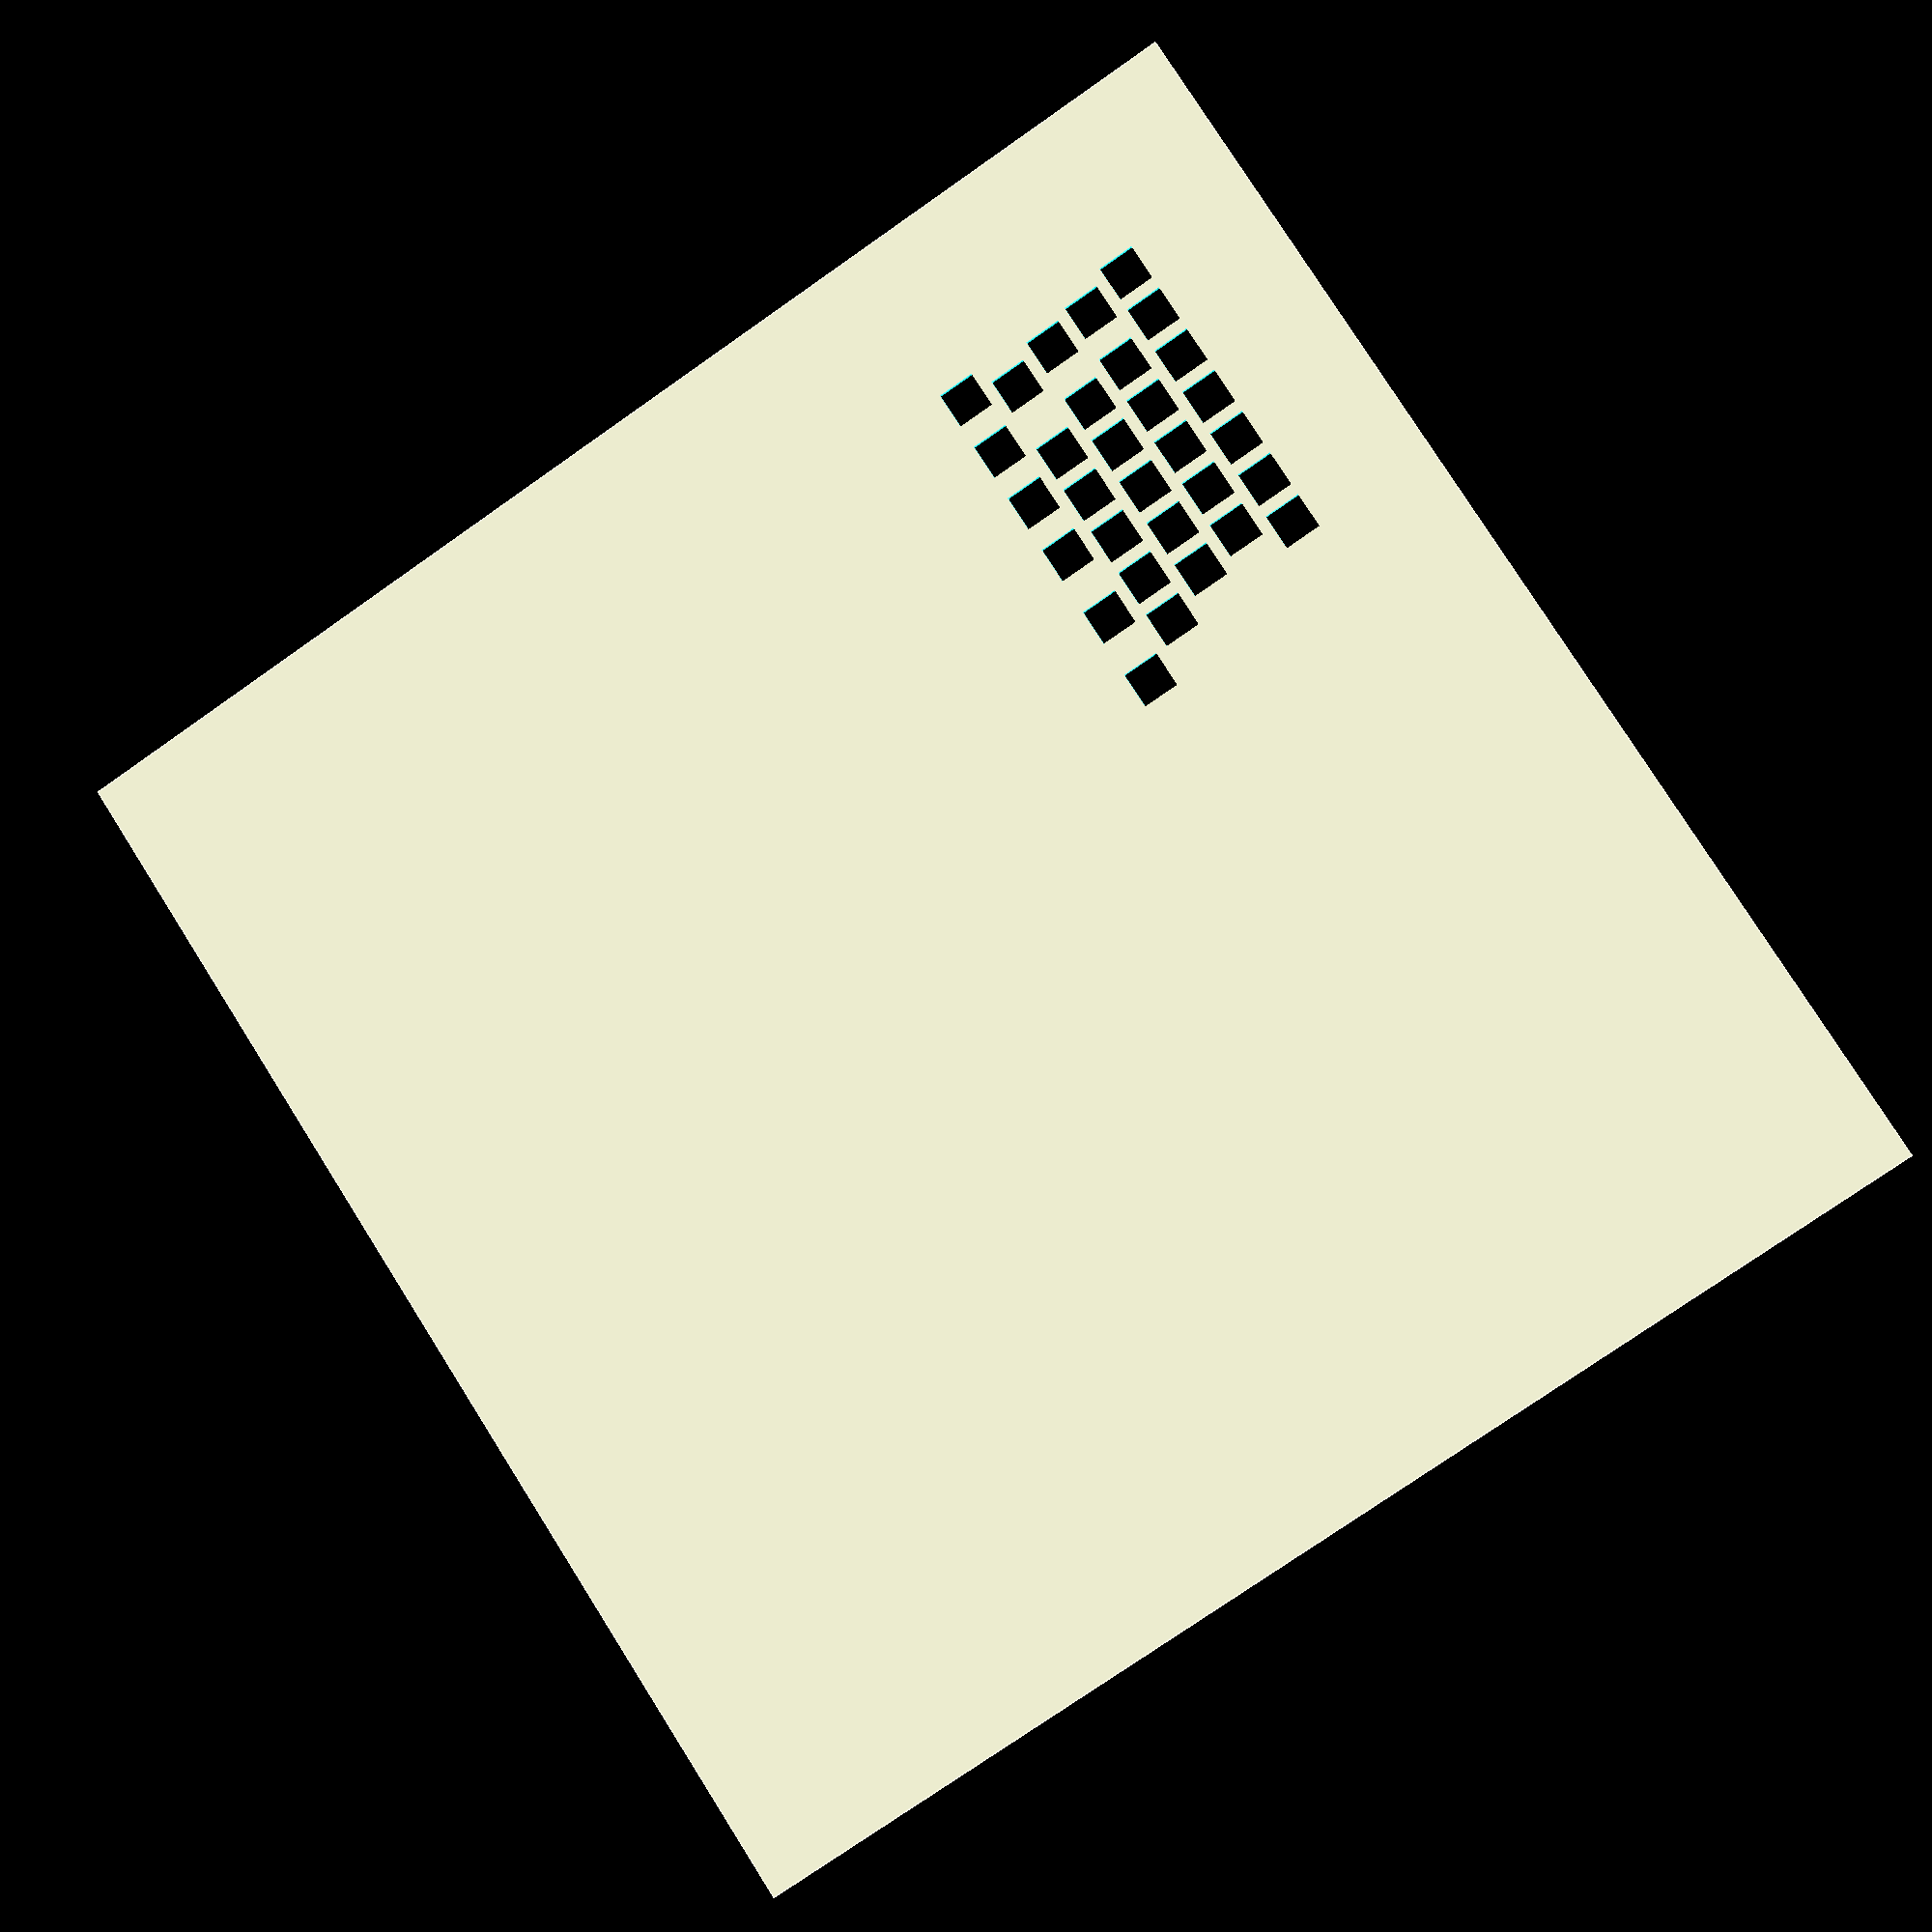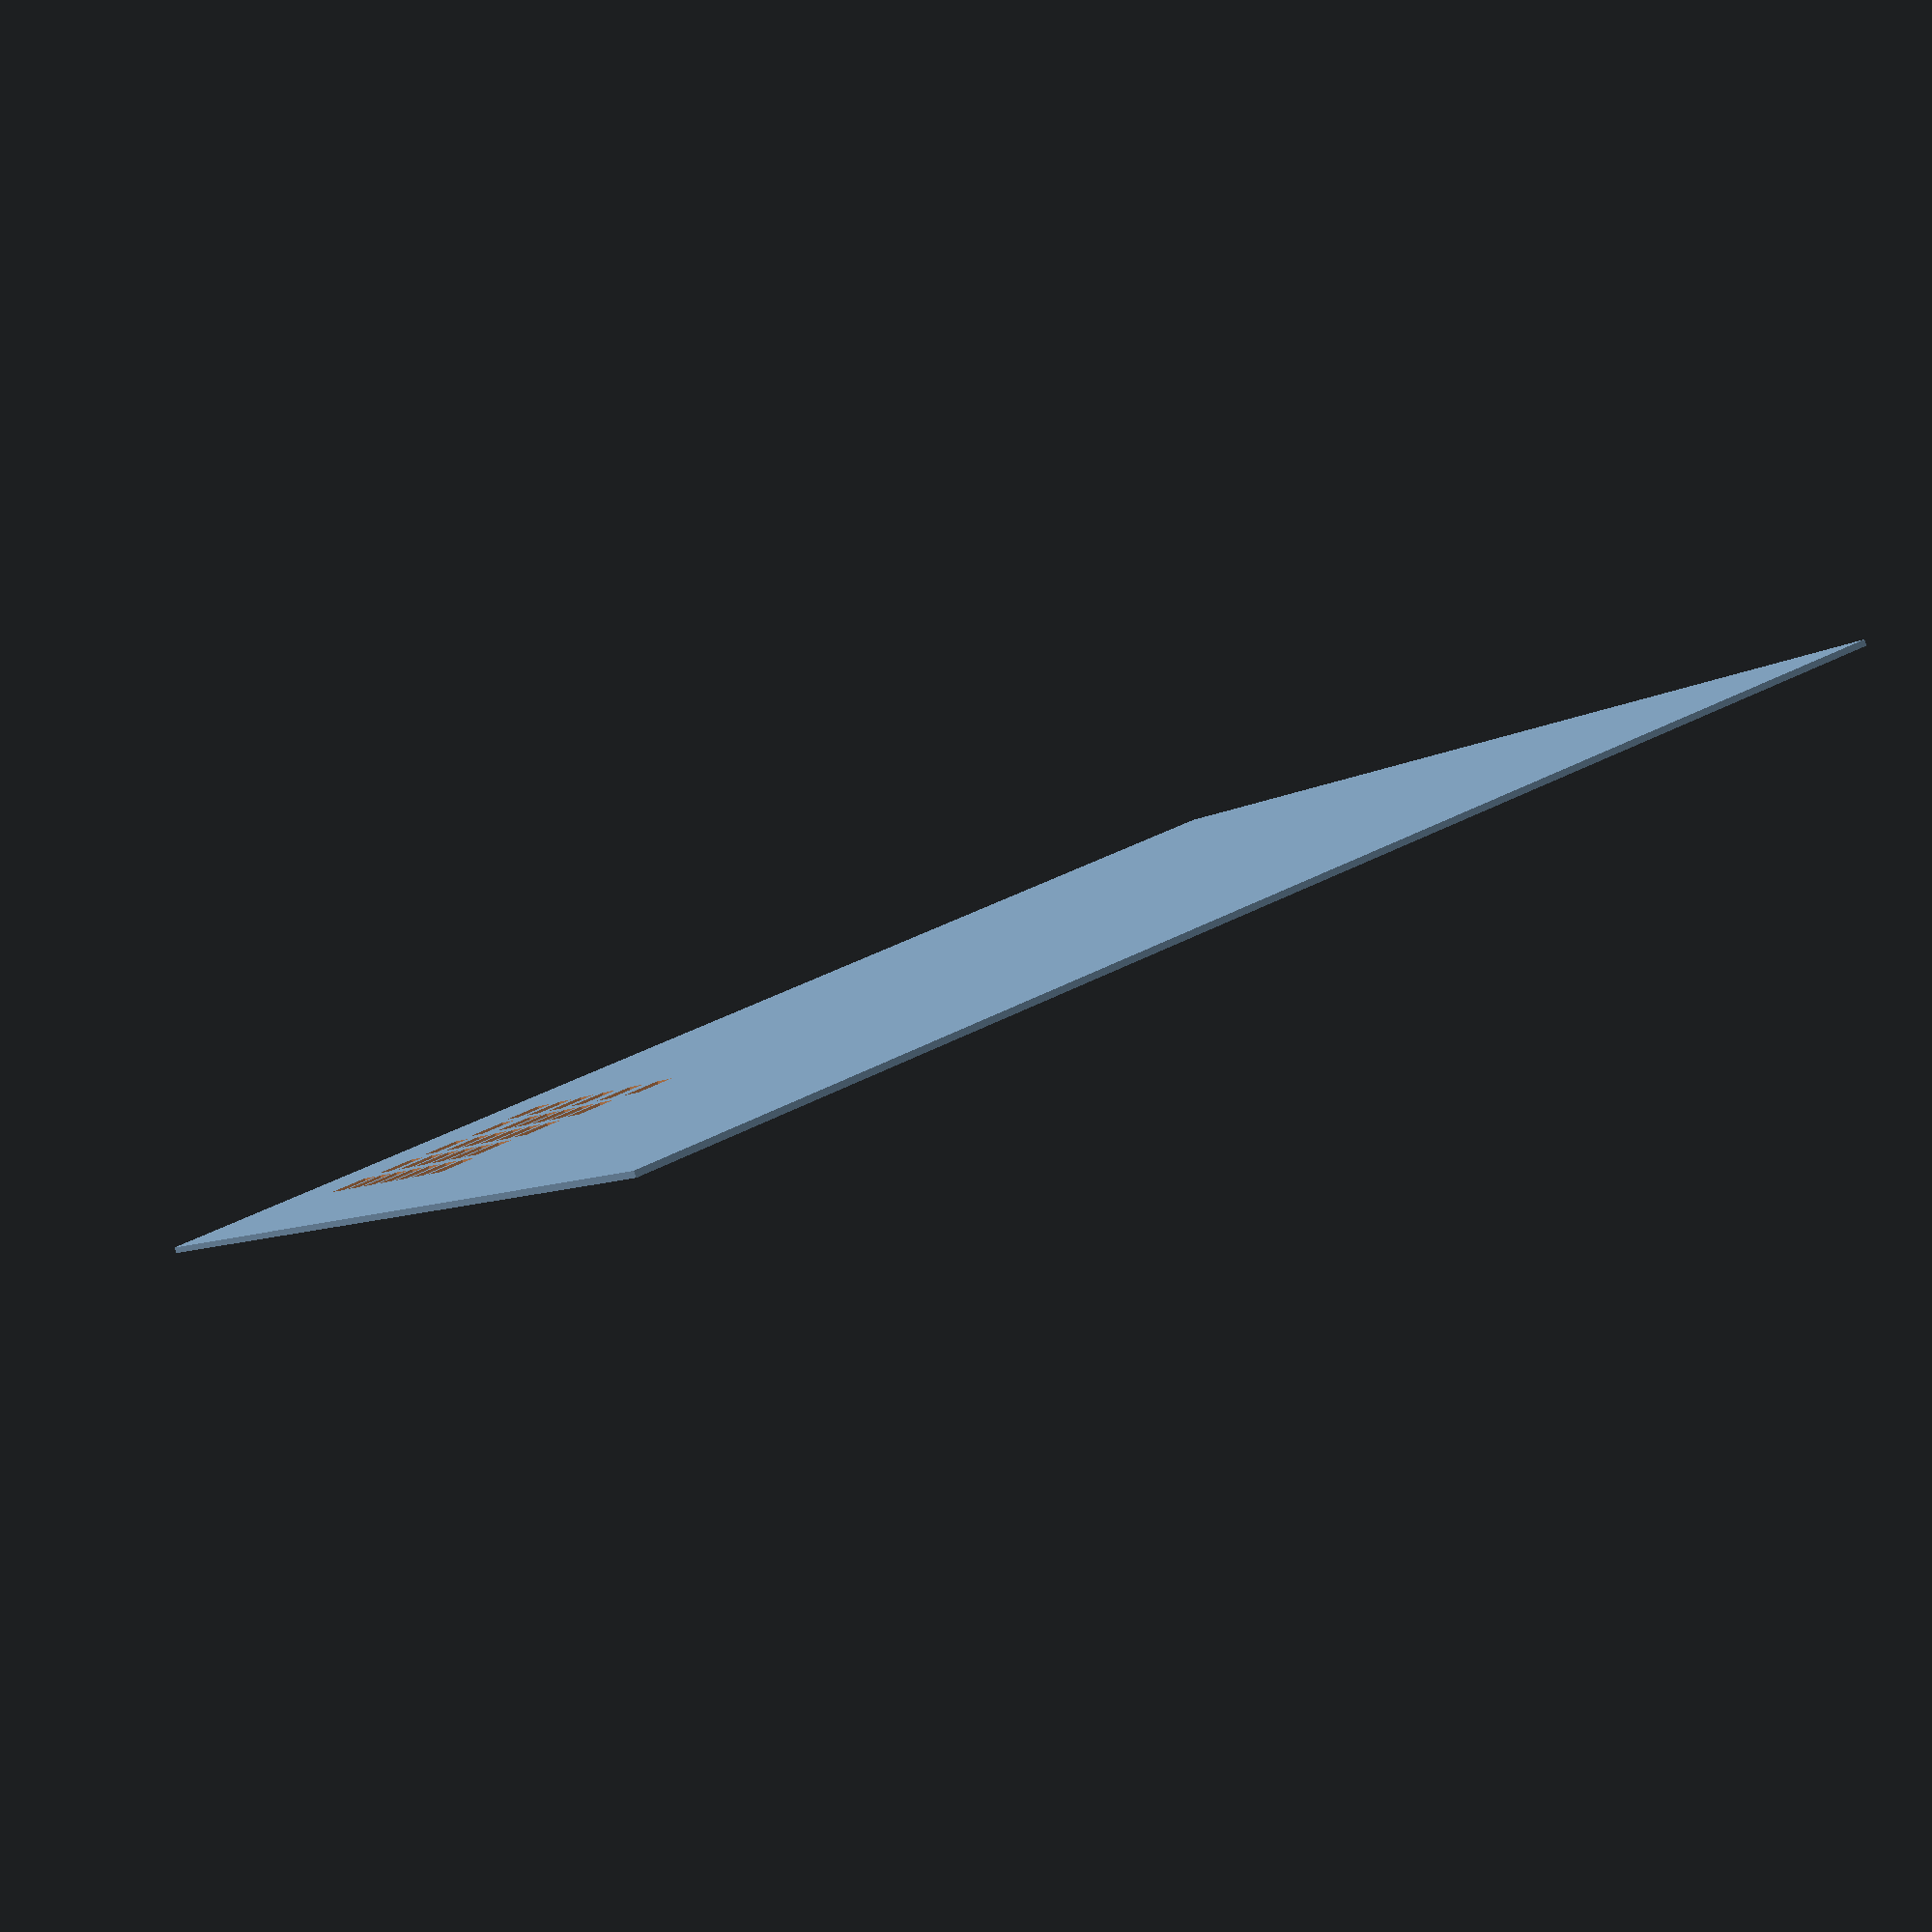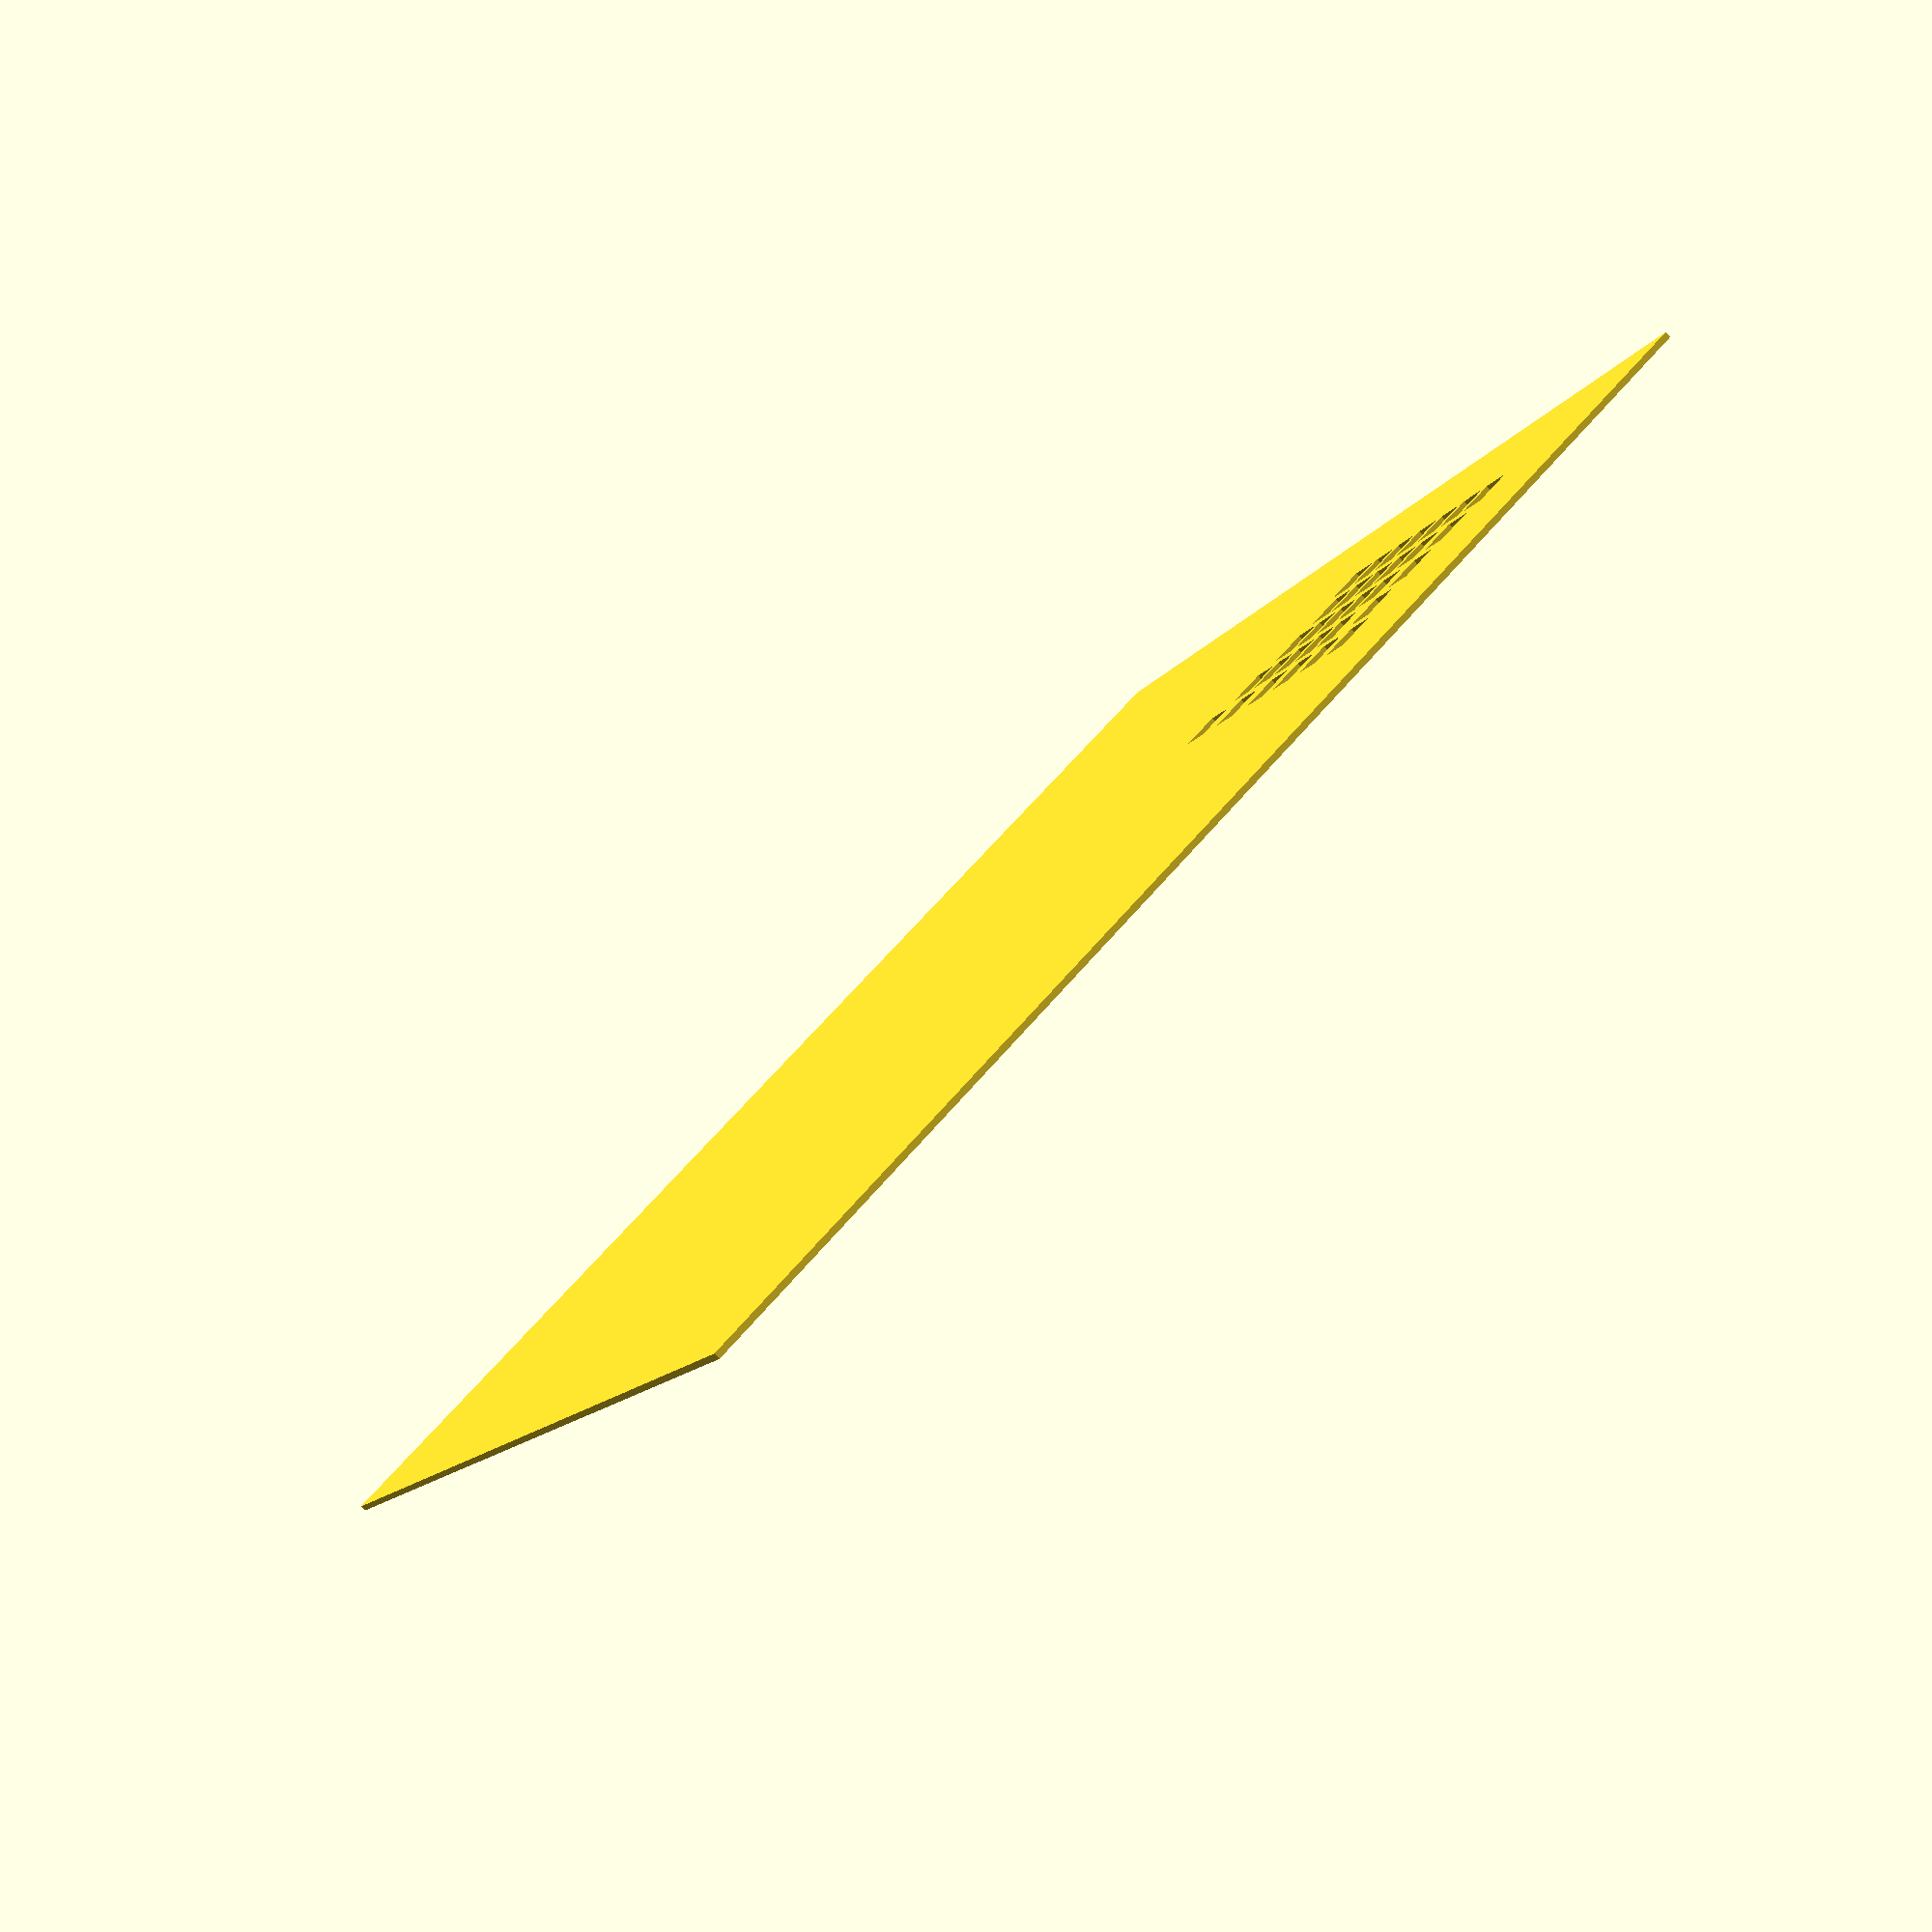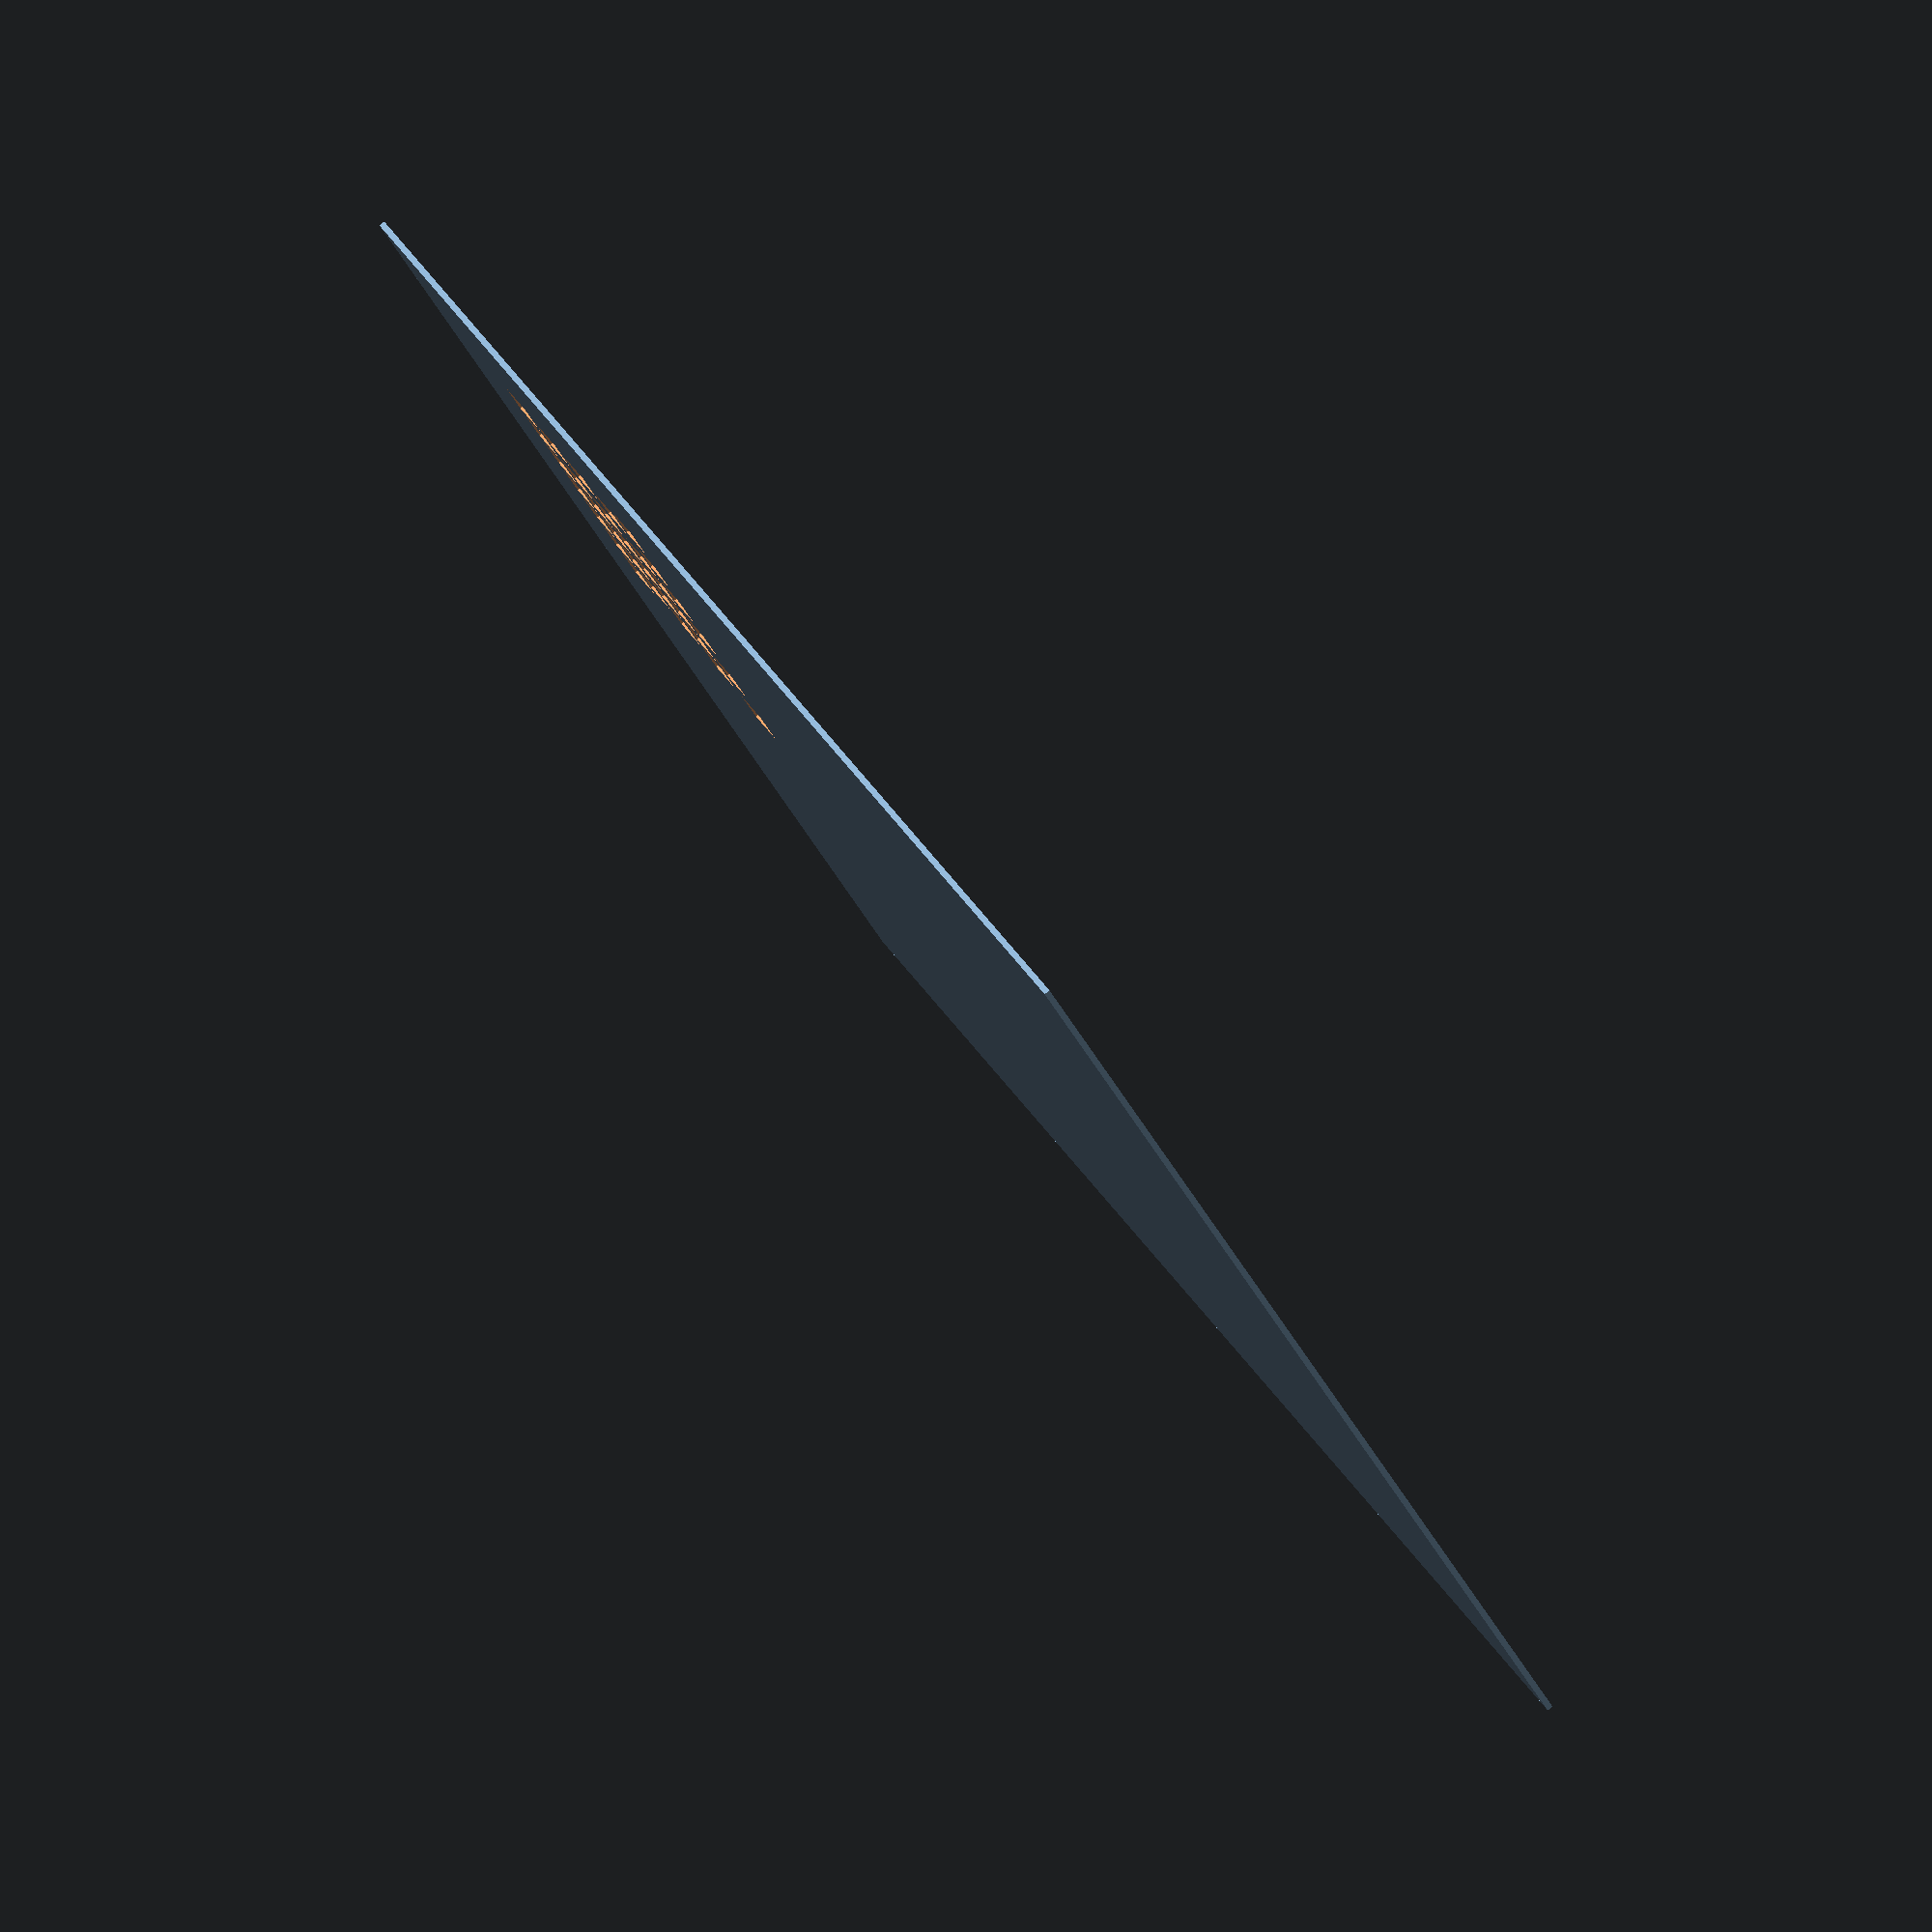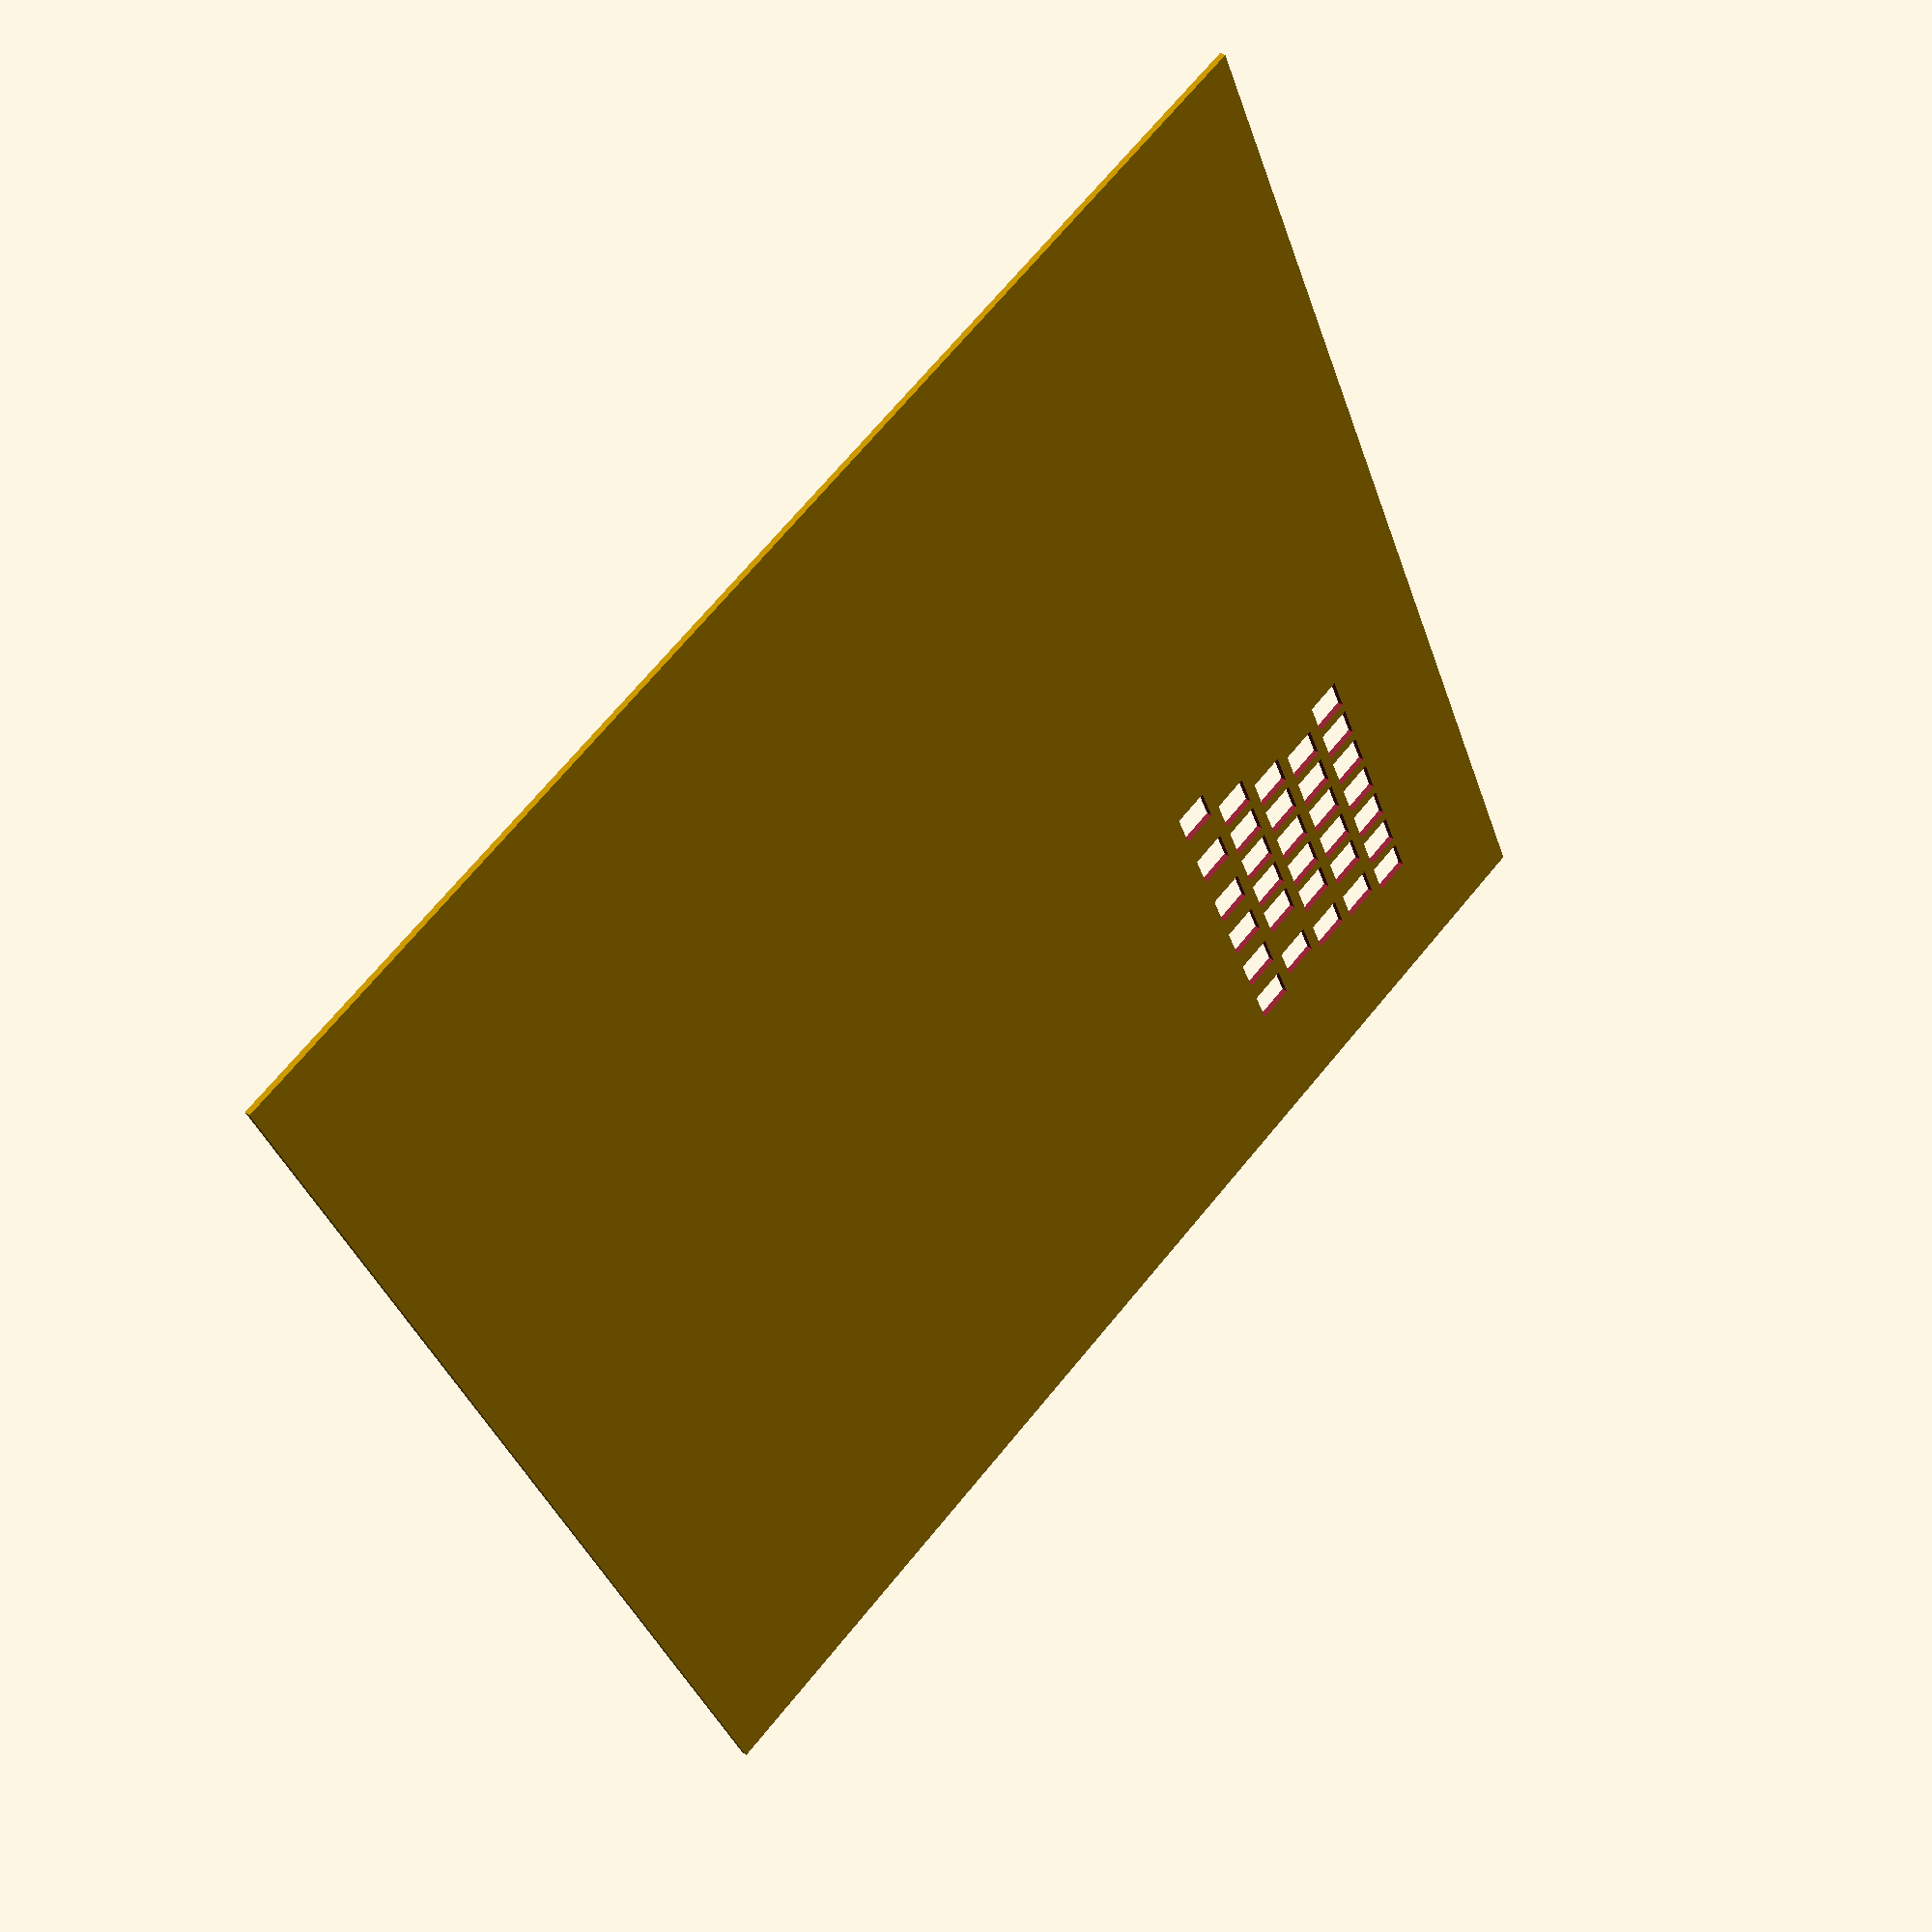
<openscad>
positions2 = [
   // for: key_idx plus shift, last: key_idx + shift + half oversize
   concat([for(i=[0:5]) i+1/2], [6 + 1/2 + 1/4]),
   [for(i=[0:7]) i],
   concat([for(i=[0:5]) i+1/4], [6 + 1/4 + 3/8]),
   concat([for(i=[0:4]) i+3/4], [5 + 3/4 + 5/8]),
   [7/8, 7/8]
];
   
positions_left = [[0.5, 1.5, 2.5, 3.5, 4.5, 5.5, 6.5],
 [0.75, 2.0, 3.0, 4.0, 5.0, 6.0],
 [0.875, 2.25, 3.25, 4.25, 5.25, 6.25],
 [1.125, 2.75, 3.75, 4.75, 5.75, 6.75],
 [0.75, 2.0, 3.25, 4.5, 6.0, 7.5]];

positions_right = [[1.0, 2.0, 3.0, 4.0, 5.0, 6.0, 7.25],
 [0.5, 1.5, 2.5, 3.5, 4.5, 5.5, 6.5, 7.5],
 [0.75, 1.75, 2.75, 3.75, 4.75, 5.75, 7.125],
 [1.25, 2.25, 3.25, 4.25, 5.25, 6.875],
 [1.375, 2.625, 4.5, 6.875]];

positions = positions_left;

difference(){ 
    cube([500, 500, 2.3]);
    for(row=[0:len(positions)-1]) {
        for(col=[0:len(positions[row])-1]){
            translate([positions[row][col]*19.05+50, 19.05*row+50, -0.1])
                cube(14.5,14.5,2.5);
        }
    }
}
</openscad>
<views>
elev=3.9 azim=123.1 roll=192.4 proj=p view=edges
elev=85.8 azim=62.8 roll=21.1 proj=p view=solid
elev=82.1 azim=242.5 roll=44.1 proj=p view=solid
elev=274.6 azim=52.9 roll=51.5 proj=o view=wireframe
elev=141.6 azim=66.2 roll=226.0 proj=p view=wireframe
</views>
